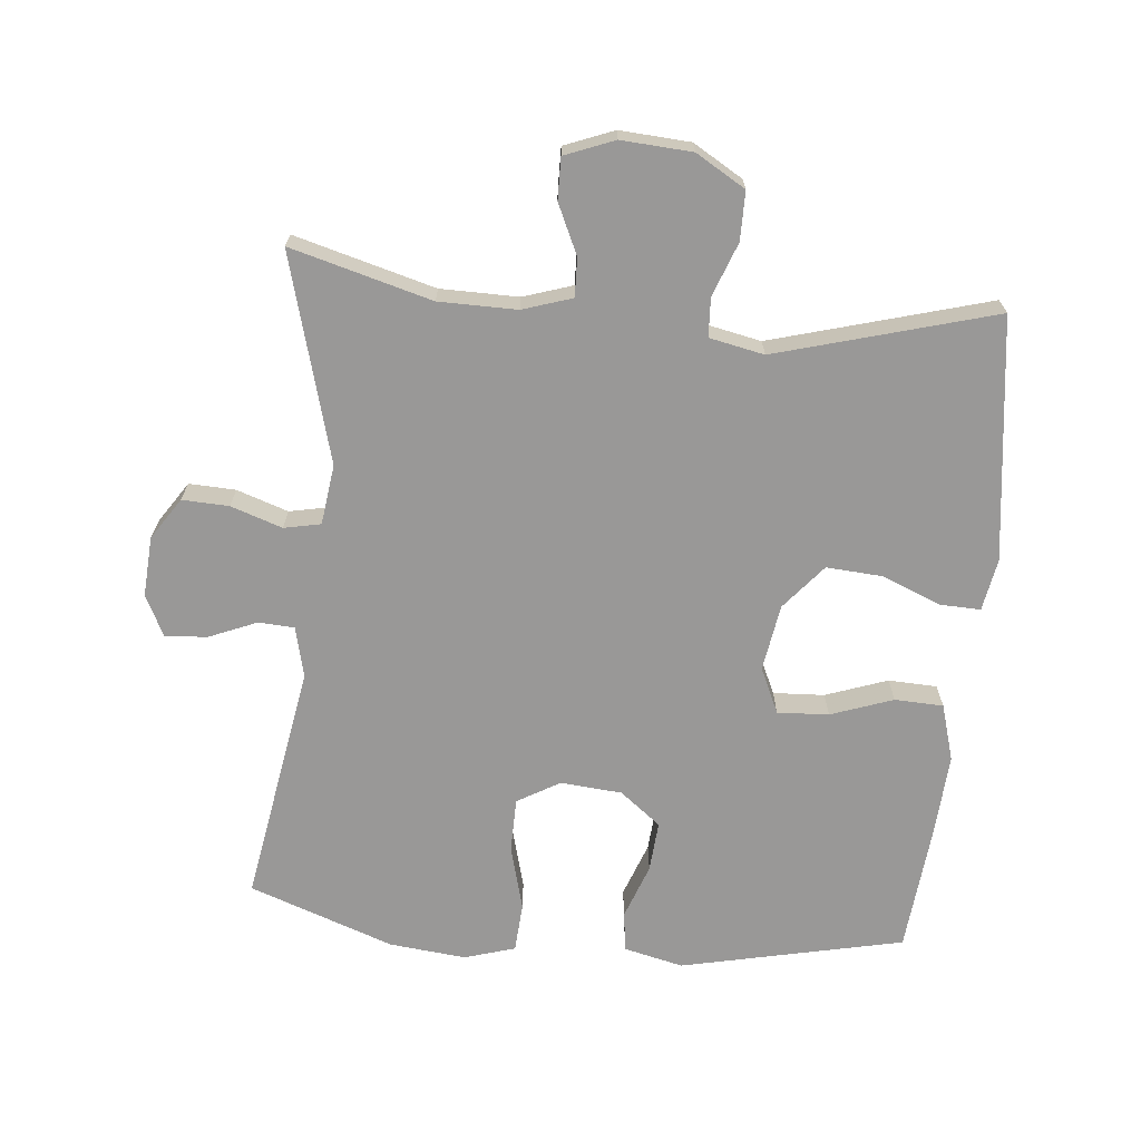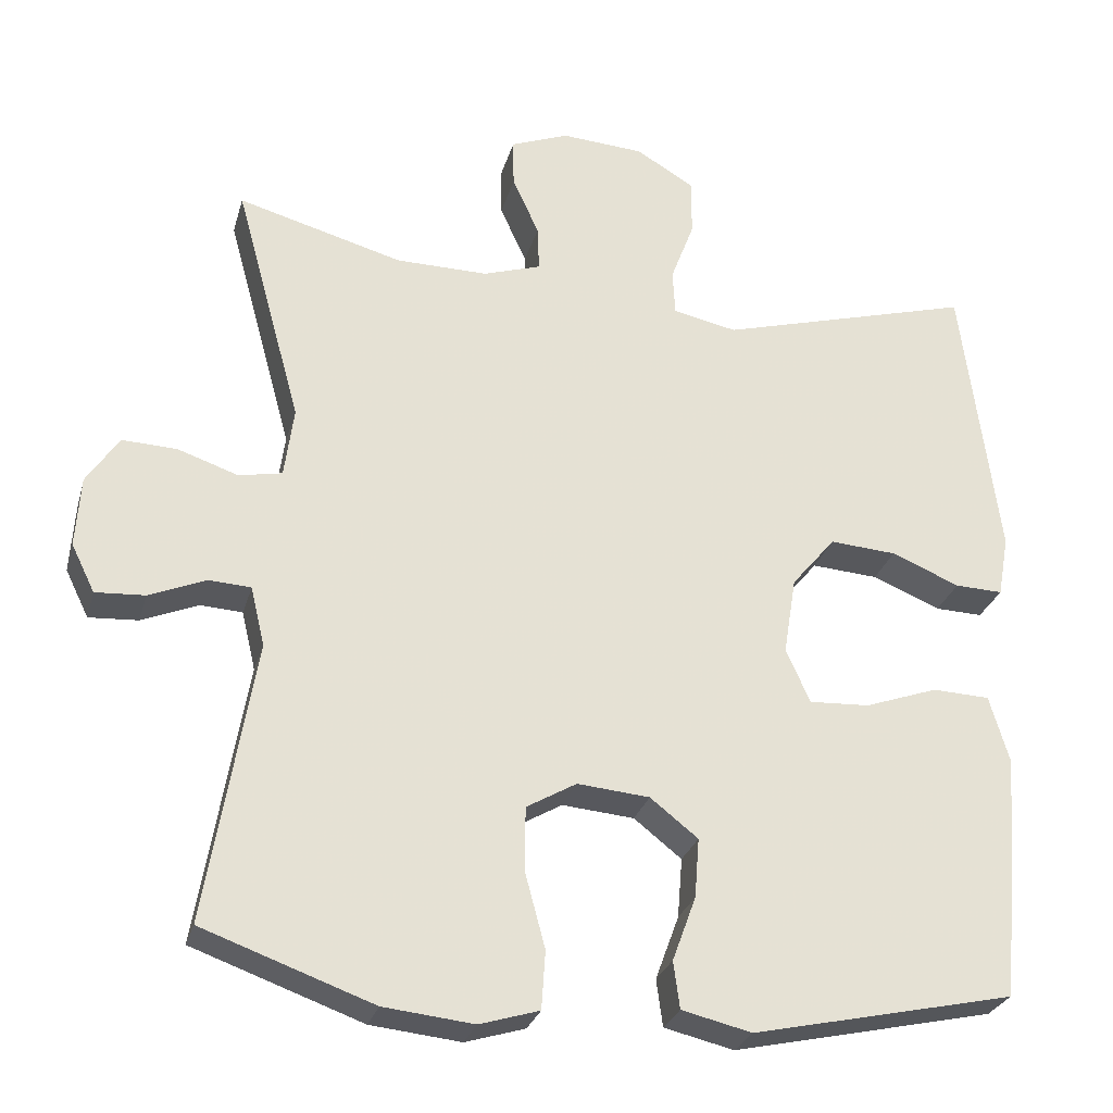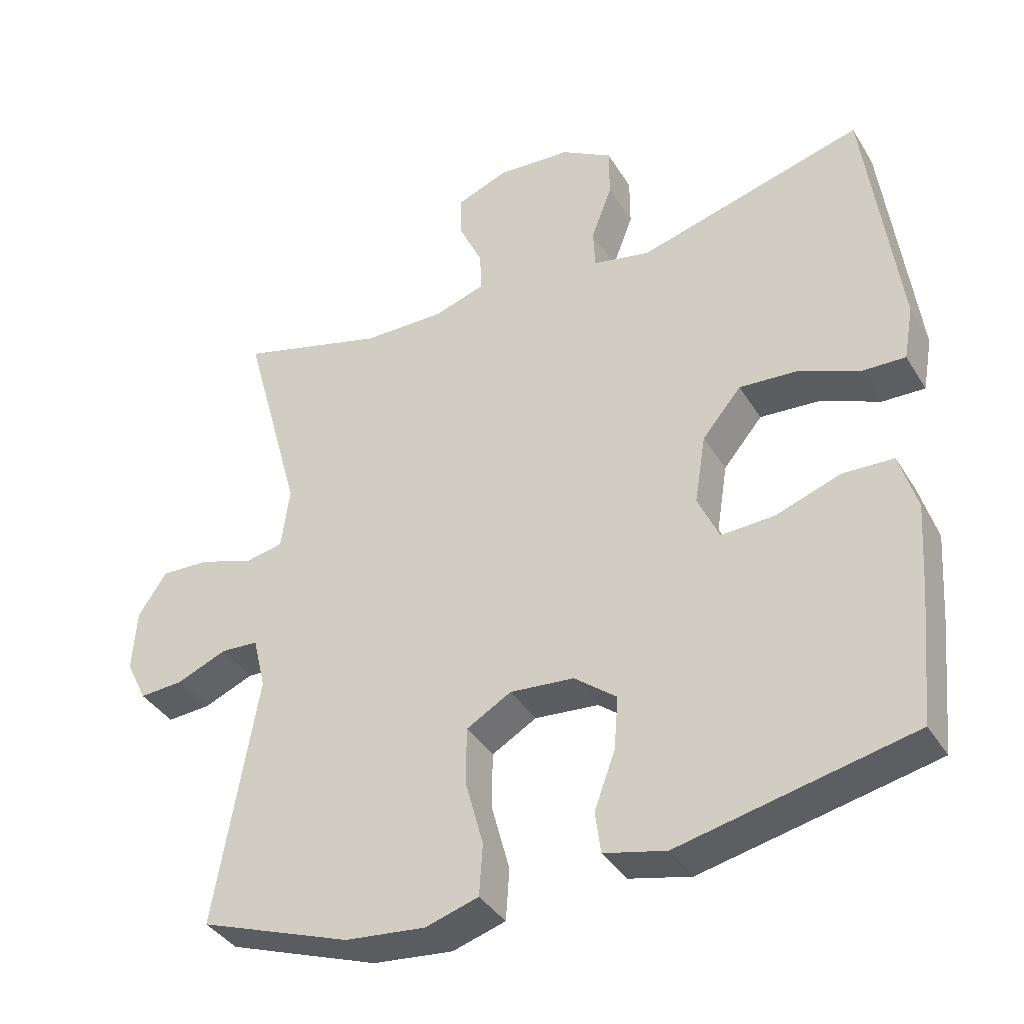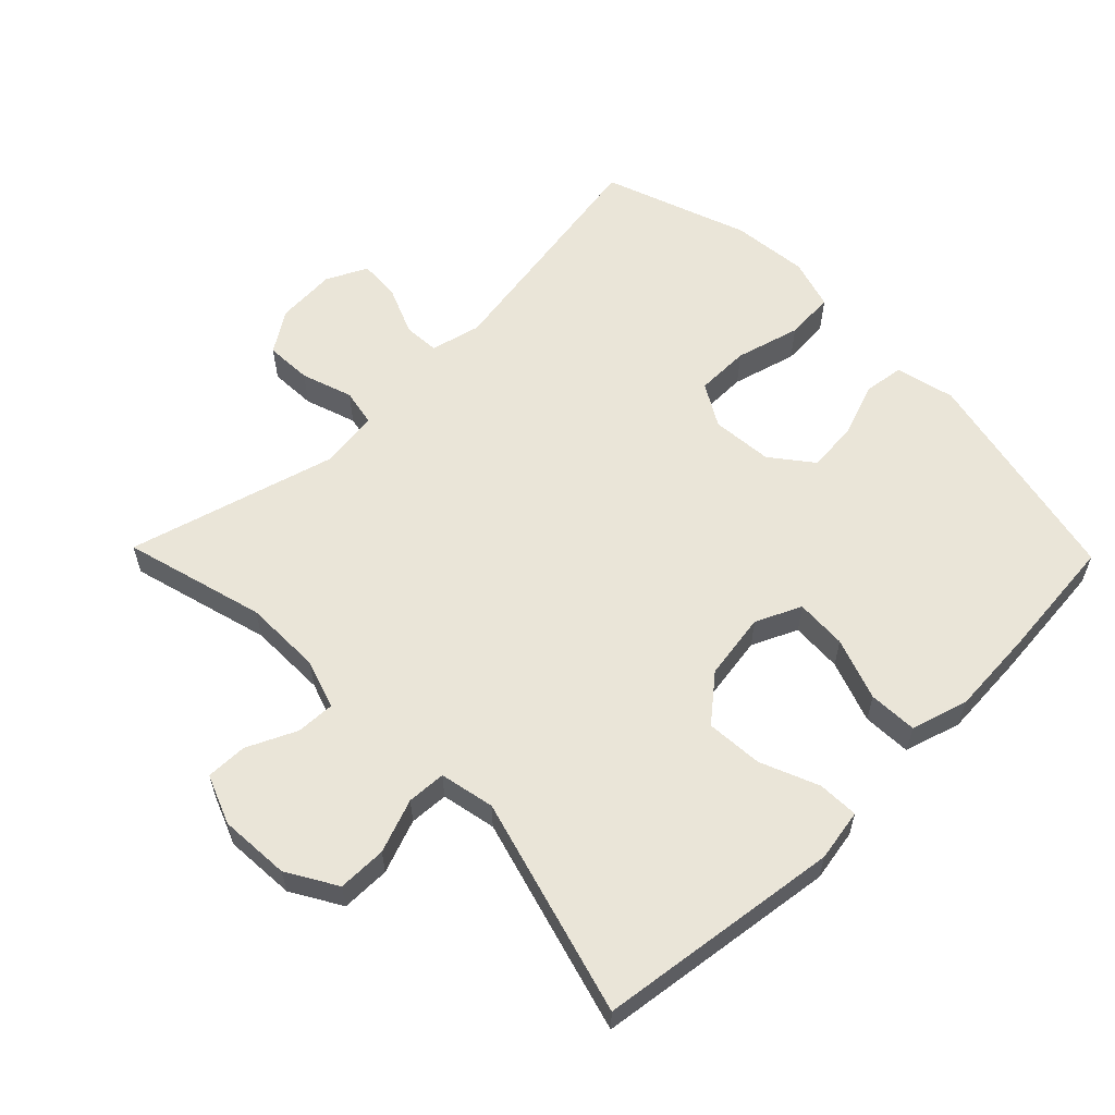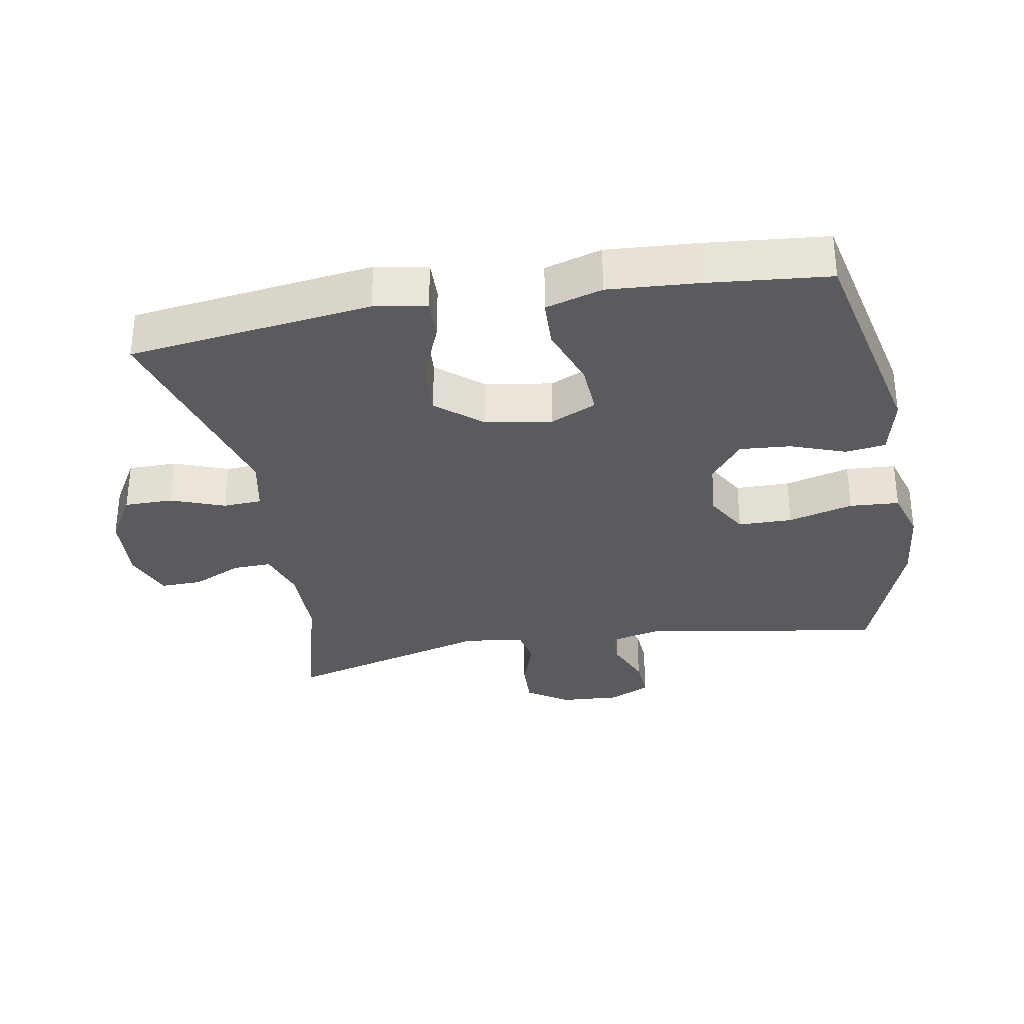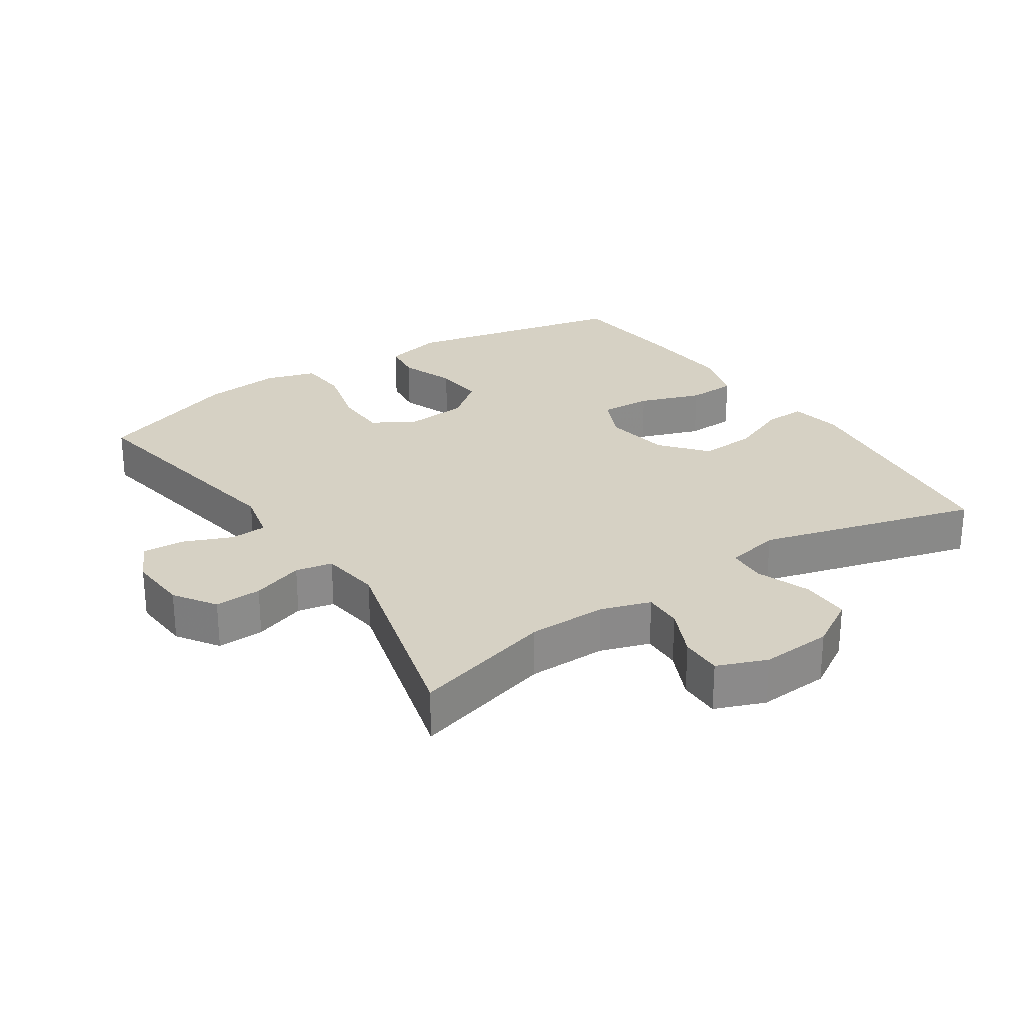
<metadata>
{"format":"obj","ext":"obj","renderer":"f3d","projection":"perspective","resolution":1024,"background":"white","views":[{"elev":-68.7,"azim":-5.4,"up":"+Y"},{"elev":-27.7,"azim":-14.8,"up":"+Z"},{"elev":-38.1,"azim":28.2,"up":"+Z"},{"elev":59.0,"azim":45.7,"up":"+Y"},{"elev":-32.3,"azim":100.2,"up":"+Y"},{"elev":26.6,"azim":-33.8,"up":"+Y"}]}
</metadata>
<code>
v -0.5 0.07 0.5
v -0.289 0.07 0.442
v -0.172 0.07 0.441
v -0.098 0.07 0.465
v -0.1 0.07 0.523
v -0.134 0.07 0.597
v -0.135 0.07 0.659
v -0.061 0.07 0.688
v 0.045 0.07 0.681
v 0.119 0.07 0.637
v 0.119 0.07 0.564
v 0.089 0.07 0.484
v 0.092 0.07 0.426
v 0.174 0.07 0.409
v 0.5 0.07 0.5
v 0.547 0.07 0.136
v 0.533 0.07 0.058
v 0.472 0.07 0.06
v 0.385 0.07 0.096
v 0.3 0.07 0.102
v 0.244 0.07 0.035
v 0.228 0.07 -0.065
v 0.259 0.07 -0.133
v 0.336 0.07 -0.129
v 0.429 0.07 -0.096
v 0.502 0.07 -0.099
v 0.527 0.07 -0.184
v 0.518 0.07 -0.315
v 0.5 0.07 -0.5
v 0.166 0.07 -0.573
v 0.077 0.07 -0.552
v 0.069 0.07 -0.492
v 0.099 0.07 -0.41
v 0.105 0.07 -0.334
v 0.044 0.07 -0.286
v -0.048 0.07 -0.278
v -0.112 0.07 -0.315
v -0.113 0.07 -0.396
v -0.087 0.07 -0.493
v -0.092 0.07 -0.567
v -0.168 0.07 -0.59
v -0.283 0.07 -0.578
v -0.5 0.07 -0.5
v -0.439 0.07 -0.14
v -0.457 0.07 -0.064
v -0.511 0.07 -0.061
v -0.583 0.07 -0.091
v -0.646 0.07 -0.095
v -0.676 0.07 -0.034
v -0.67 0.07 0.056
v -0.629 0.07 0.118
v -0.559 0.07 0.115
v -0.482 0.07 0.089
v -0.427 0.07 0.1
v -0.415 0.07 0.19
v -0.5 0 0.5
v -0.289 0 0.442
v -0.172 0 0.441
v -0.098 0 0.465
v -0.1 0 0.523
v -0.134 0 0.597
v -0.135 0 0.659
v -0.061 0 0.688
v 0.045 0 0.681
v 0.119 0 0.637
v 0.119 0 0.564
v 0.089 0 0.484
v 0.092 0 0.426
v 0.174 0 0.409
v 0.5 0 0.5
v 0.547 0 0.136
v 0.533 0 0.058
v 0.472 0 0.06
v 0.385 0 0.096
v 0.3 0 0.102
v 0.244 0 0.035
v 0.228 0 -0.065
v 0.259 0 -0.133
v 0.336 0 -0.129
v 0.429 0 -0.096
v 0.502 0 -0.099
v 0.527 0 -0.184
v 0.518 0 -0.315
v 0.5 0 -0.5
v 0.166 0 -0.573
v 0.077 0 -0.552
v 0.069 0 -0.492
v 0.099 0 -0.41
v 0.105 0 -0.334
v 0.044 0 -0.286
v -0.048 0 -0.278
v -0.112 0 -0.315
v -0.113 0 -0.396
v -0.087 0 -0.493
v -0.092 0 -0.567
v -0.168 0 -0.59
v -0.283 0 -0.578
v -0.5 0 -0.5
v -0.439 0 -0.14
v -0.457 0 -0.064
v -0.511 0 -0.061
v -0.583 0 -0.091
v -0.646 0 -0.095
v -0.676 0 -0.034
v -0.67 0 0.056
v -0.629 0 0.118
v -0.559 0 0.115
v -0.482 0 0.089
v -0.427 0 0.1
v -0.415 0 0.19
f 50 51 52 53
f 48 49 50 53
f 46 47 48 53
f 45 46 53 54
f 44 45 54
f 41 42 43 44
f 41 44 54 55
f 38 39 40 41
f 37 38 41 55
f 30 31 32 33
f 30 33 34
f 29 30 34
f 28 29 34 35
f 24 25 26 27
f 23 24 27 28
f 16 17 18 19
f 14 15 16 19
f 13 14 19 20
f 9 10 11 12
f 9 12 13
f 8 9 13
f 5 6 7 8
f 4 5 8 13
f 3 4 13 20
f 37 55 1 2
f 36 37 2 3
f 23 28 35 36
f 22 23 36 3
f 21 22 3
f 3 20 21
f 108 107 106 105
f 108 105 104 103
f 108 103 102 101
f 109 108 101 100
f 109 100 99
f 99 98 97 96
f 110 109 99 96
f 96 95 94 93
f 110 96 93 92
f 88 87 86 85
f 89 88 85
f 89 85 84
f 90 89 84 83
f 82 81 80 79
f 83 82 79 78
f 74 73 72 71
f 74 71 70 69
f 75 74 69 68
f 67 66 65 64
f 68 67 64
f 68 64 63
f 63 62 61 60
f 68 63 60 59
f 75 68 59 58
f 57 56 110 92
f 58 57 92 91
f 91 90 83 78
f 58 91 78 77
f 58 77 76
f 76 75 58
f 1 56 57 2
f 2 57 58 3
f 3 58 59 4
f 4 59 60 5
f 5 60 61 6
f 6 61 62 7
f 7 62 63 8
f 8 63 64 9
f 9 64 65 10
f 10 65 66 11
f 11 66 67 12
f 12 67 68 13
f 13 68 69 14
f 14 69 70 15
f 15 70 71 16
f 16 71 72 17
f 17 72 73 18
f 18 73 74 19
f 19 74 75 20
f 20 75 76 21
f 21 76 77 22
f 22 77 78 23
f 23 78 79 24
f 24 79 80 25
f 25 80 81 26
f 26 81 82 27
f 27 82 83 28
f 28 83 84 29
f 29 84 85 30
f 30 85 86 31
f 31 86 87 32
f 32 87 88 33
f 33 88 89 34
f 34 89 90 35
f 35 90 91 36
f 36 91 92 37
f 37 92 93 38
f 38 93 94 39
f 39 94 95 40
f 40 95 96 41
f 41 96 97 42
f 42 97 98 43
f 43 98 99 44
f 44 99 100 45
f 45 100 101 46
f 46 101 102 47
f 47 102 103 48
f 48 103 104 49
f 49 104 105 50
f 50 105 106 51
f 51 106 107 52
f 52 107 108 53
f 53 108 109 54
f 54 109 110 55
f 55 110 56 1

</code>
